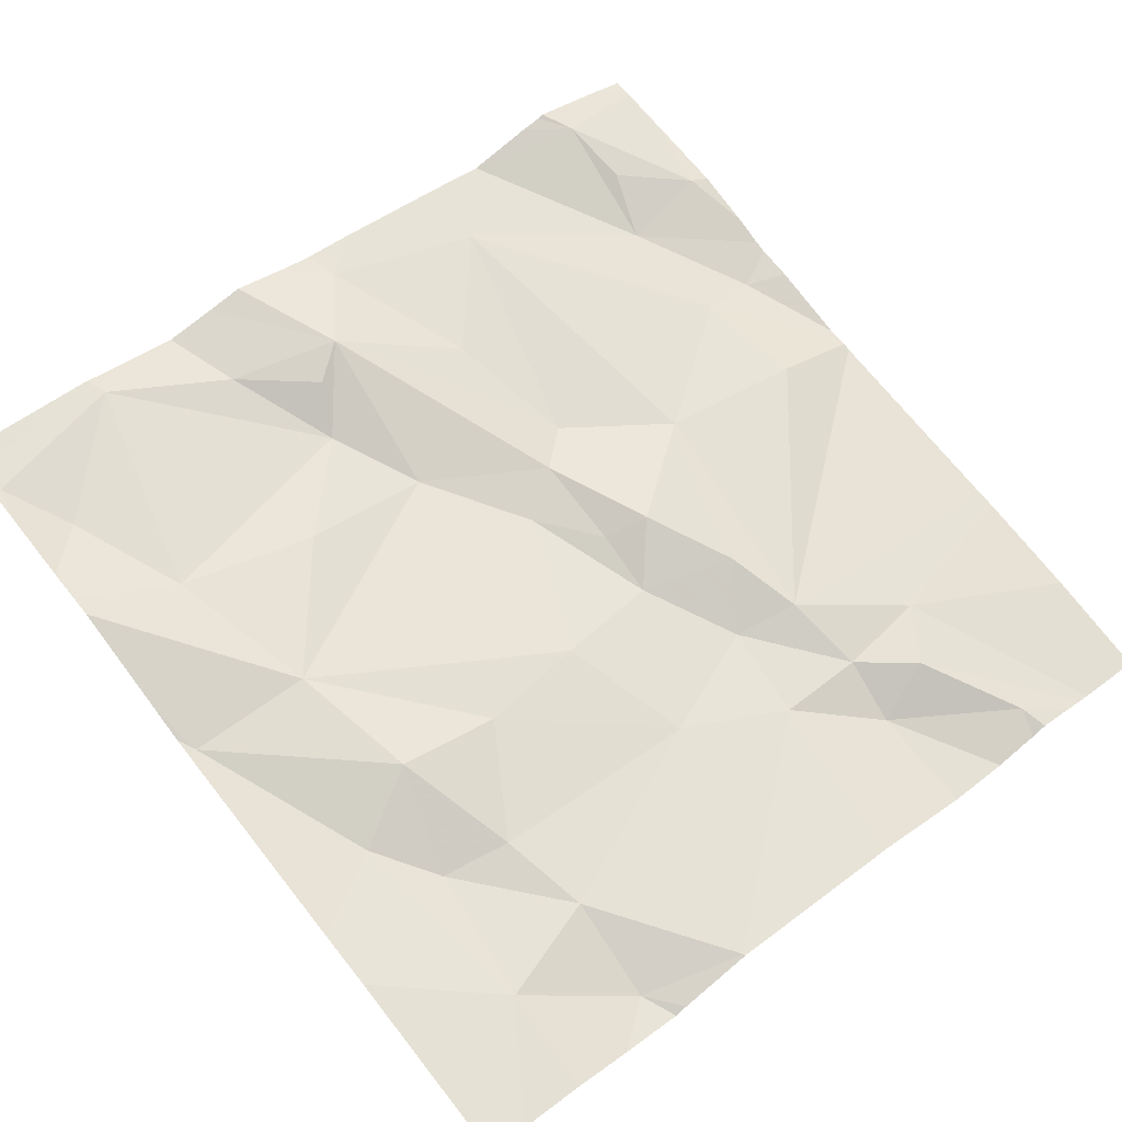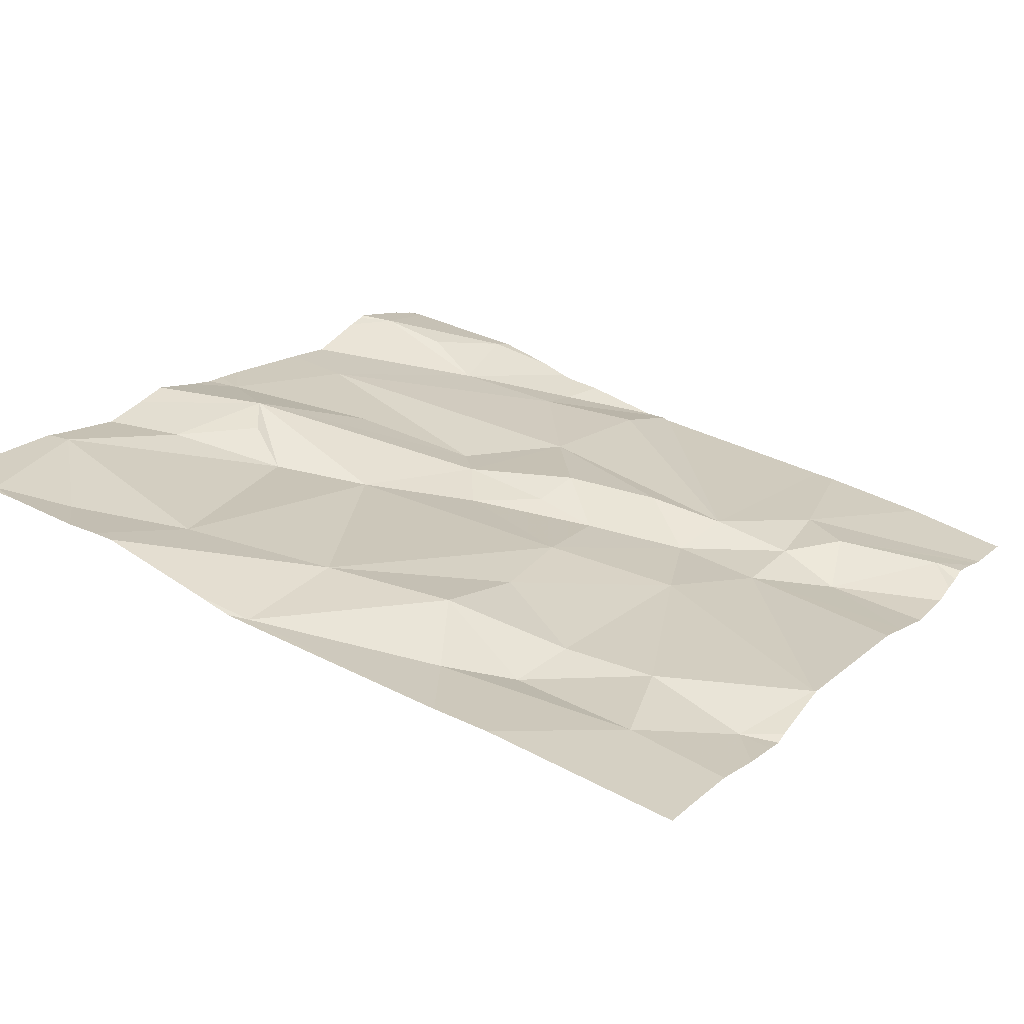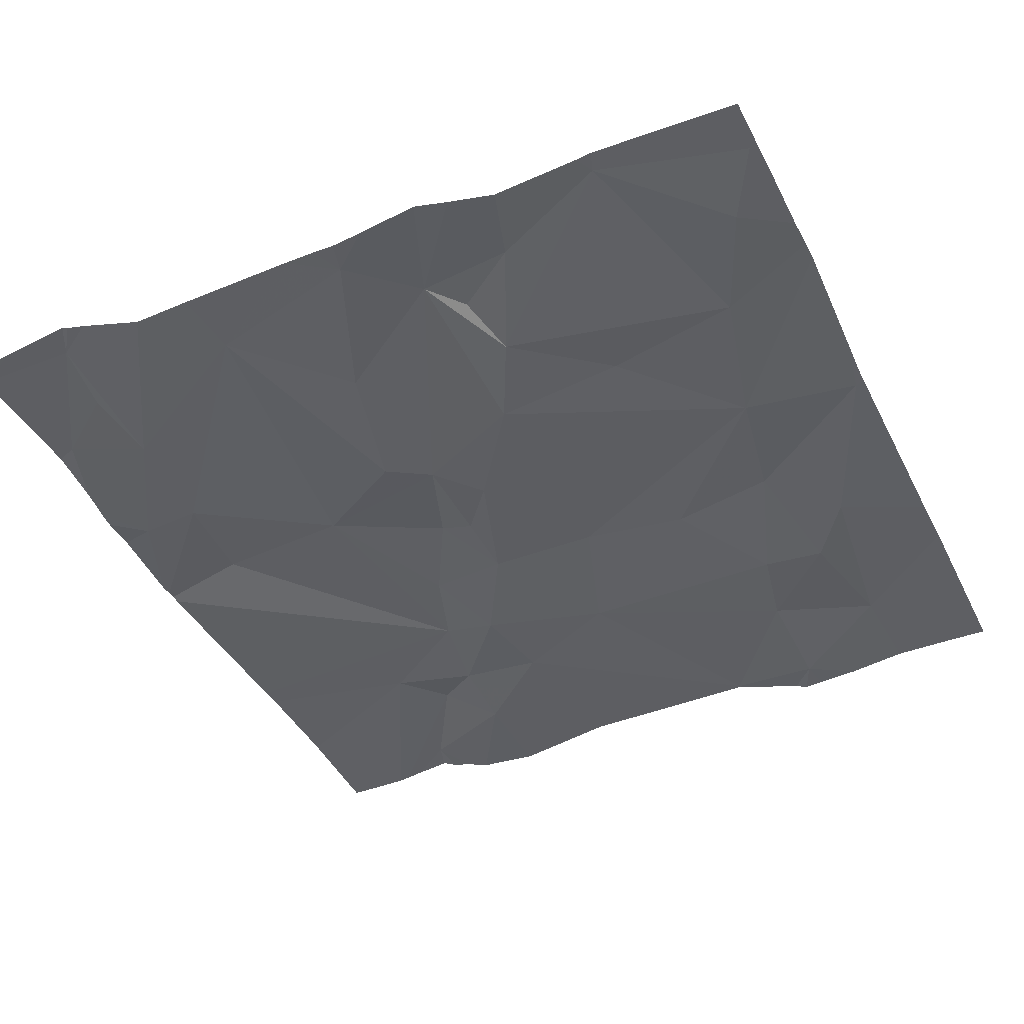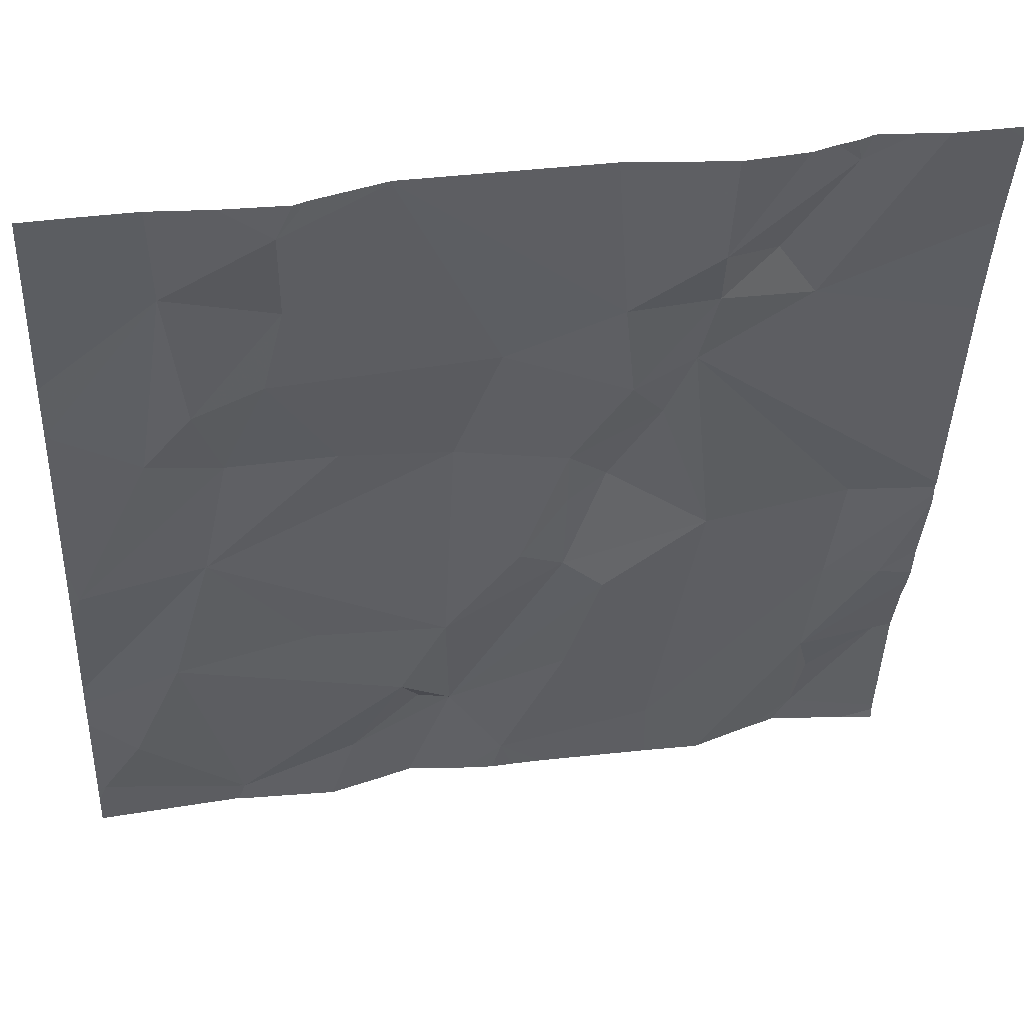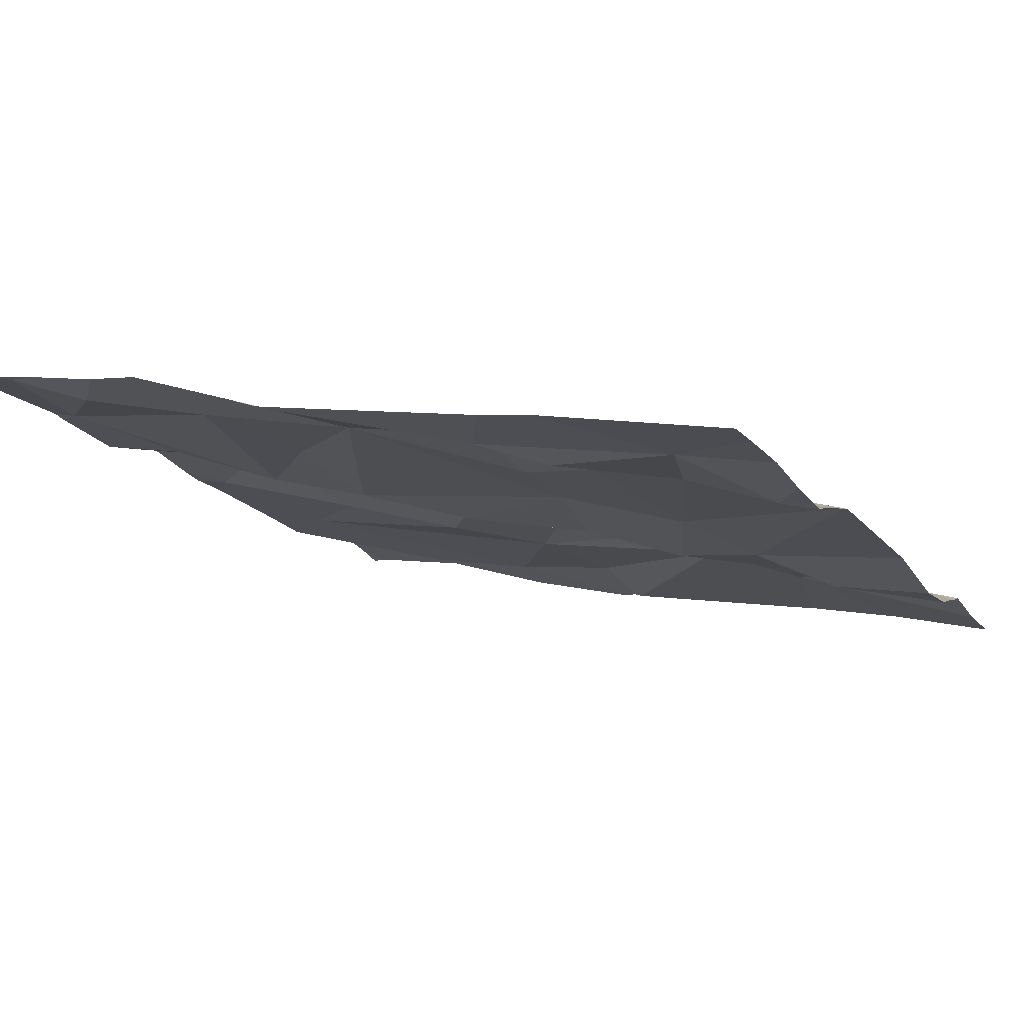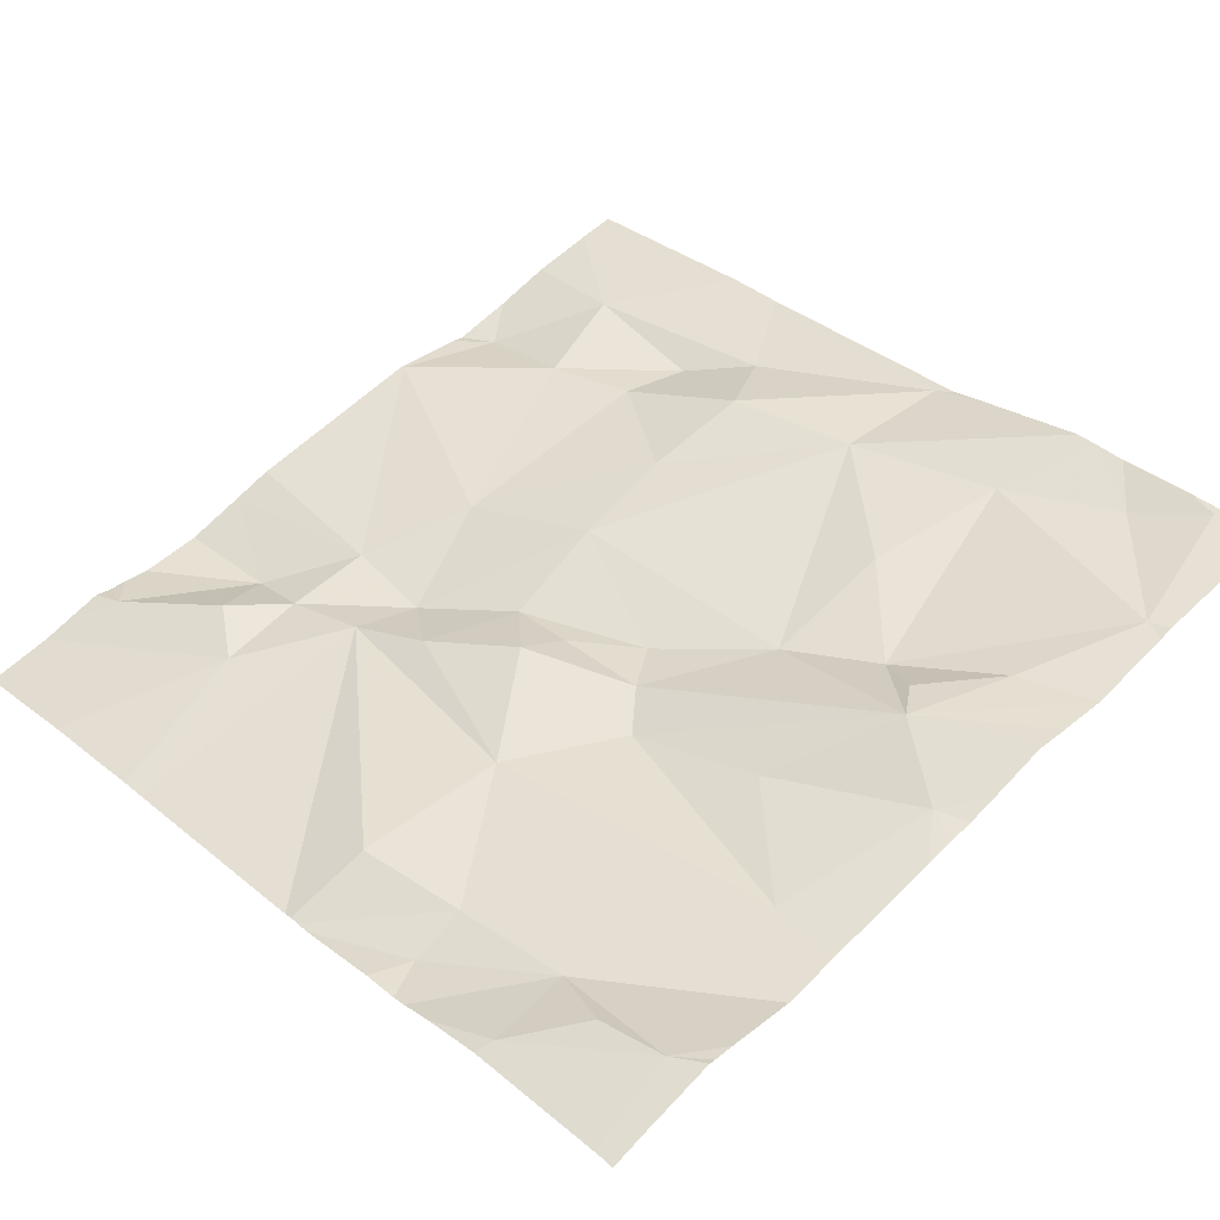
<metadata>
{"format":"obj","ext":"obj","renderer":"f3d","projection":"perspective","resolution":1024,"background":"white","views":[{"elev":60.1,"azim":141.1,"up":"+Z"},{"elev":23.0,"azim":121.5,"up":"+Z"},{"elev":-30.1,"azim":24.9,"up":"+Z"},{"elev":39.9,"azim":165.9,"up":"+Y"},{"elev":-11.7,"azim":116.5,"up":"+Z"},{"elev":50.4,"azim":-45.2,"up":"+Z"}]}
</metadata>
<code>
v -108.2 225.9 500
v -108.4 225.6 500
v -108.4 225.5 500.1
v -108.5 225.6 500.1
v -108.4 225.5 500.1
v -108.4 225.7 500
v -108.5 225.8 500
v -107.9 225.9 500
v -107.8 225.4 500.1
v -108.5 225.9 500
v -108.4 225.9 500
v -108.5 225.7 500
v -108.2 225.5 500.1
v -108.3 225.4 500.1
v -108.7 225.4 500.1
v -107.8 225 500.2
v -108.5 225.6 500
v -108.6 225.9 500
v -108.7 225.9 500
v -108.2 225.3 500.1
v -108.3 225.1 500.2
v -108.4 225.3 500.1
v -108.4 225.2 500.1
v -108.3 225 500.2
v -108.5 225.4 500.1
v -108.7 225.1 500.1
v -108.7 225 500.2
v -108.8 225.1 500.1
v -108.4 225.4 500.1
v -108.6 225.7 500
v -108.6 225.8 500
v -108.3 225.7 500
v -108.2 225.9 500
v -107.8 225.7 500.1
v -108.7 225.3 500.1
v -108.6 225.9 500
v -107.8 225.4 500.1
v -108.7 225.2 500.1
v -107.8 225.6 500.1
v -108.7 225.3 500.1
v -108.6 225.9 500
v -108.6 225.9 500
v -108.5 225 500.1
v -108.4 225.3 500.1
v -108.1 225.6 500.1
v -108 225.5 500.1
v -108 225.4 500.1
v -108.7 225 500.2
v -108 225.8 500
v -108.2 225.2 500.1
v -108.6 225.9 500
v -108.1 225.8 500
v -108.1 225.9 500
v -108.7 225 500.2
v -107.9 225.6 500.1
v -108 225.7 500.1
v -108 225.7 500
v -108.4 225 500.2
v -108.3 225 500.2
v -108.1 225.3 500.1
v -107.9 225.2 500.1
v -108.7 225.9 500
v -108.7 225.9 500
v -108.1 225.1 500.2
v -108 225 500.2
v -108.2 225.1 500.2
v -107.8 225 500.2
v -108.3 225 500.2
v -108.6 225 500.2
v -107.8 225.4 500.1
v -107.9 225.1 500.2
v -108.6 225 500.1
v -108.8 225.4 500
v -108.8 225.4 500
v -108.8 225.4 500
v -108.8 225.7 500
v -108.8 225.7 500
v -108.8 225.8 500
v -108.8 225.9 500
v -108.8 225 500.1
v -108.8 225.1 500.1
v -108.4 225.9 500
v -108.8 225 500.1
v -108.8 225.2 500.1
v -108.8 225.2 500.1
v -108.8 225.4 500
v -108.8 225 500.1
v -108.8 225.3 500.1
v -108.8 225.3 500.1
v -108.8 225 500.1
v -107.8 225.3 500.1
v -107.8 225.4 500.1
v -107.8 225.2 500.2
v -107.8 225.2 500.2
v -107.8 225.1 500.2
v -107.8 225.1 500.2
v -107.8 225 500.2
v -108.5 225 500.1
v -108.7 225 500.1
v -108.3 225 500.2
v -108.1 225 500.2
v -108 225 500.2
v -108.2 225 500.2
v -108.2 225 500.2
v -108 225 500.2
v -108 225 500.2
v -107.8 225 500.2
v -108.8 225 500.1
v -108.8 225 500.1
v -108.8 225 500.1
v -108.7 225 500.1
v -107.9 225.9 500
v -108.1 225.9 500
v -108 225.9 500
v -108.1 225.9 500
v -108.1 225.9 500
v -108.2 225.9 500
v -108.2 225.9 500
v -108.2 225.9 500
v -108.7 225.9 500
v -108.8 225.9 500
v -107.8 225.9 500
v -108.8 225.9 500
f 3 2 4
f 5 3 4
f 11 6 82
f 2 6 12
f 14 13 3
f 15 17 73
f 21 20 22
f 21 23 24
f 25 22 5
f 27 26 28
f 3 13 2
f 5 29 3
f 2 17 4
f 31 30 12
f 32 6 2
f 82 33 1
f 17 2 12
f 20 14 22
f 63 31 62
f 35 15 74
f 15 25 17
f 76 30 77
f 17 25 4
f 32 2 13
f 95 67 97
f 115 53 116
f 36 7 41
f 62 36 19
f 79 78 120
f 7 31 12
f 114 53 112
f 94 47 93
f 84 38 85
f 38 26 27
f 72 27 69
f 40 35 75
f 113 53 114
f 43 38 72
f 27 28 80
f 35 40 38
f 28 26 38
f 93 61 71
f 100 24 68
f 38 43 35
f 44 25 43
f 4 25 5
f 85 40 89
f 99 90 83
f 35 43 25
f 23 43 24
f 14 29 22
f 13 45 32
f 29 14 3
f 22 29 5
f 44 22 25
f 22 44 21
f 44 43 23
f 23 21 44
f 6 32 33
f 92 70 37
f 17 12 30
f 31 7 36
f 14 20 13
f 6 7 12
f 54 87 111
f 99 83 110
f 25 15 35
f 58 43 98
f 47 46 45
f 50 20 21
f 112 49 8
f 33 52 53
f 49 55 39
f 13 20 47
f 57 56 46
f 47 60 61
f 56 52 32
f 52 56 57
f 32 52 33
f 55 57 46
f 52 57 49
f 53 49 112
f 65 64 101
f 21 66 50
f 56 32 45
f 20 60 47
f 56 45 46
f 16 65 106
f 64 65 50
f 65 61 50
f 50 66 64
f 66 21 64
f 8 49 34
f 21 24 100
f 101 21 104
f 19 36 18
f 70 55 46
f 98 43 72
f 47 61 93
f 91 47 94
f 46 47 70
f 57 55 49
f 67 71 65
f 71 67 95
f 58 24 43
f 93 71 96
f 42 36 41
f 53 52 49
f 65 71 61
f 45 13 47
f 39 70 92
f 33 53 115
f 59 24 58
f 61 60 50
f 50 60 20
f 91 70 47
f 73 17 76
f 74 15 73
f 41 7 10
f 75 35 74
f 76 17 30
f 37 70 9
f 9 70 91
f 77 30 78
f 68 24 59
f 78 30 63
f 54 27 87
f 80 28 81
f 18 36 51
f 81 28 84
f 51 36 42
f 62 31 36
f 84 28 38
f 16 67 65
f 48 27 54
f 85 38 40
f 86 40 75
f 34 49 39
f 87 27 80
f 39 55 70
f 69 27 48
f 88 40 86
f 89 40 88
f 8 34 122
f 87 90 99
f 96 71 95
f 72 38 27
f 97 67 16
f 101 64 21
f 102 65 101
f 63 30 31
f 1 33 117
f 103 21 100
f 104 21 103
f 105 65 102
f 106 65 105
f 10 7 11
f 107 16 106
f 82 6 33
f 108 83 109
f 110 83 108
f 11 7 6
f 111 87 99
f 116 53 113
f 117 33 118
f 118 33 119
f 119 33 115
f 120 78 63
f 121 79 120
f 123 79 121

</code>
